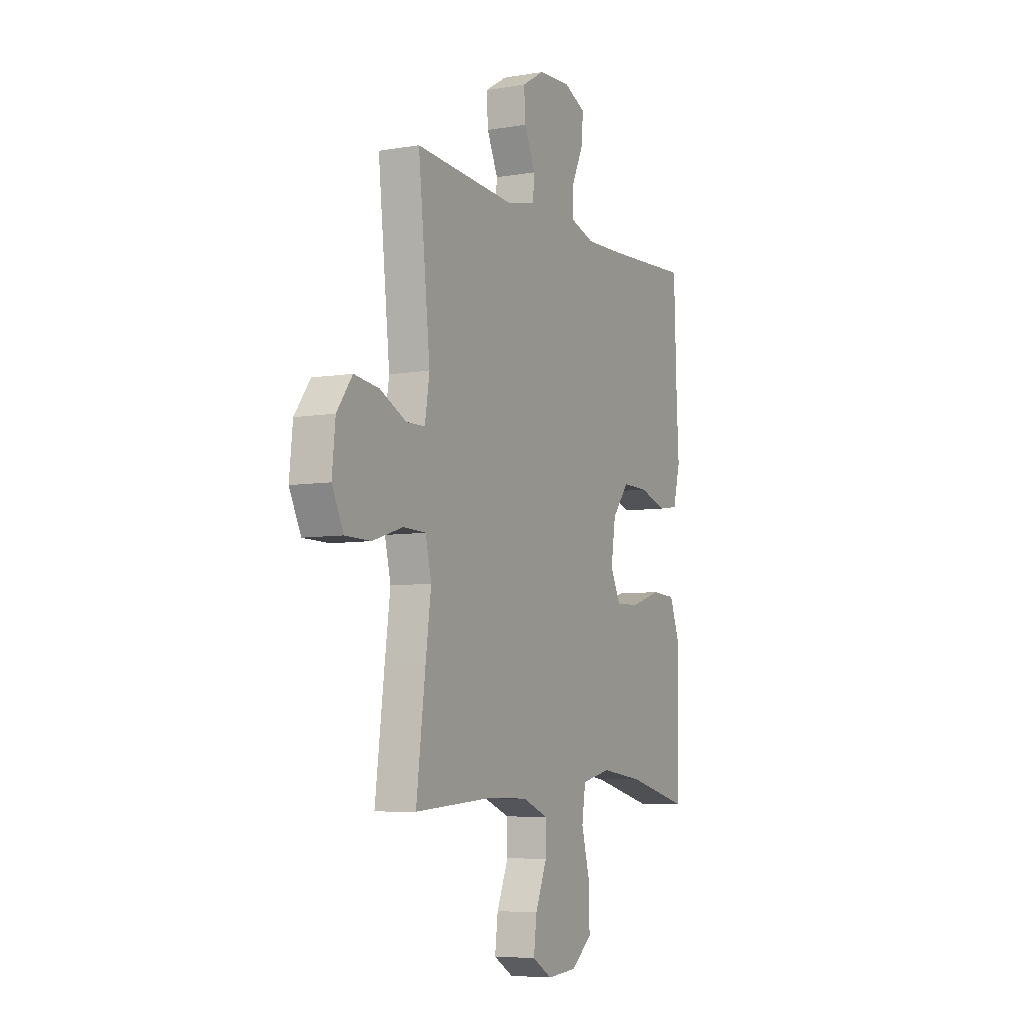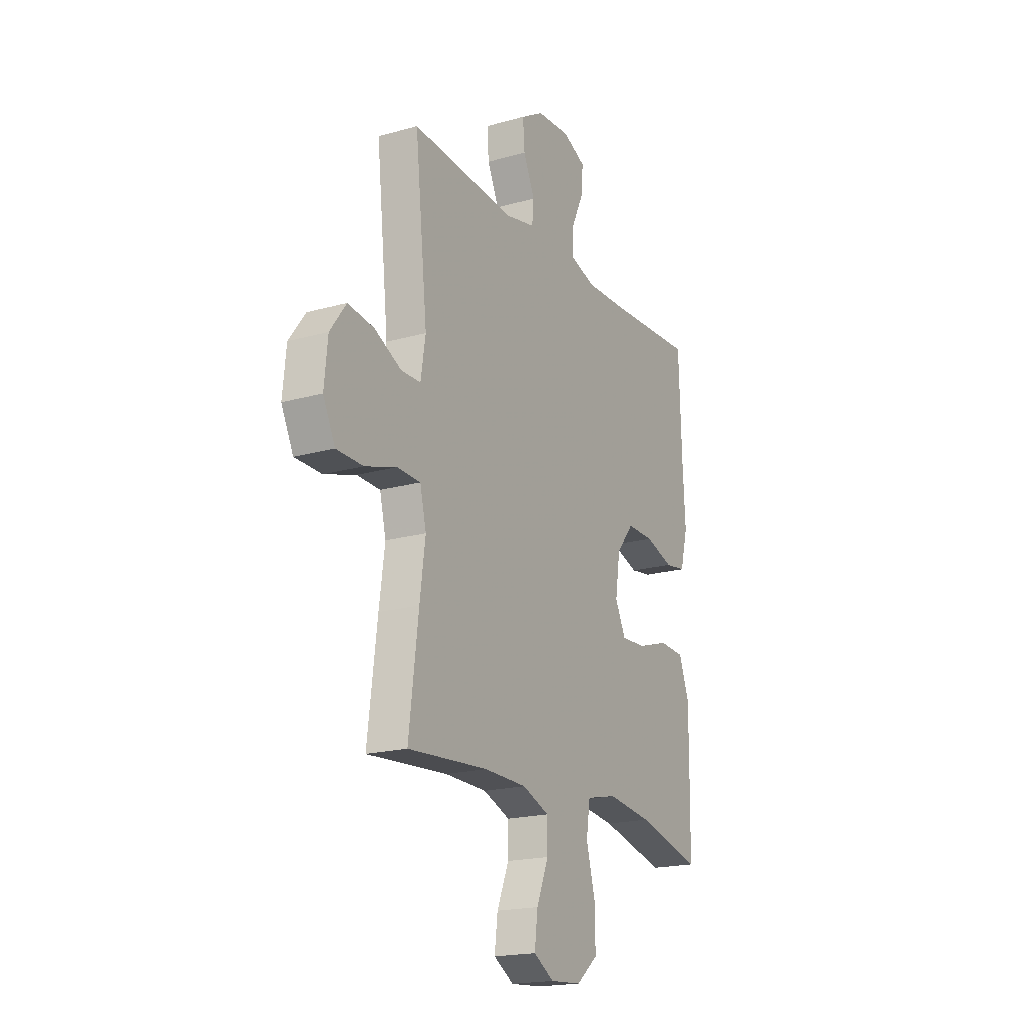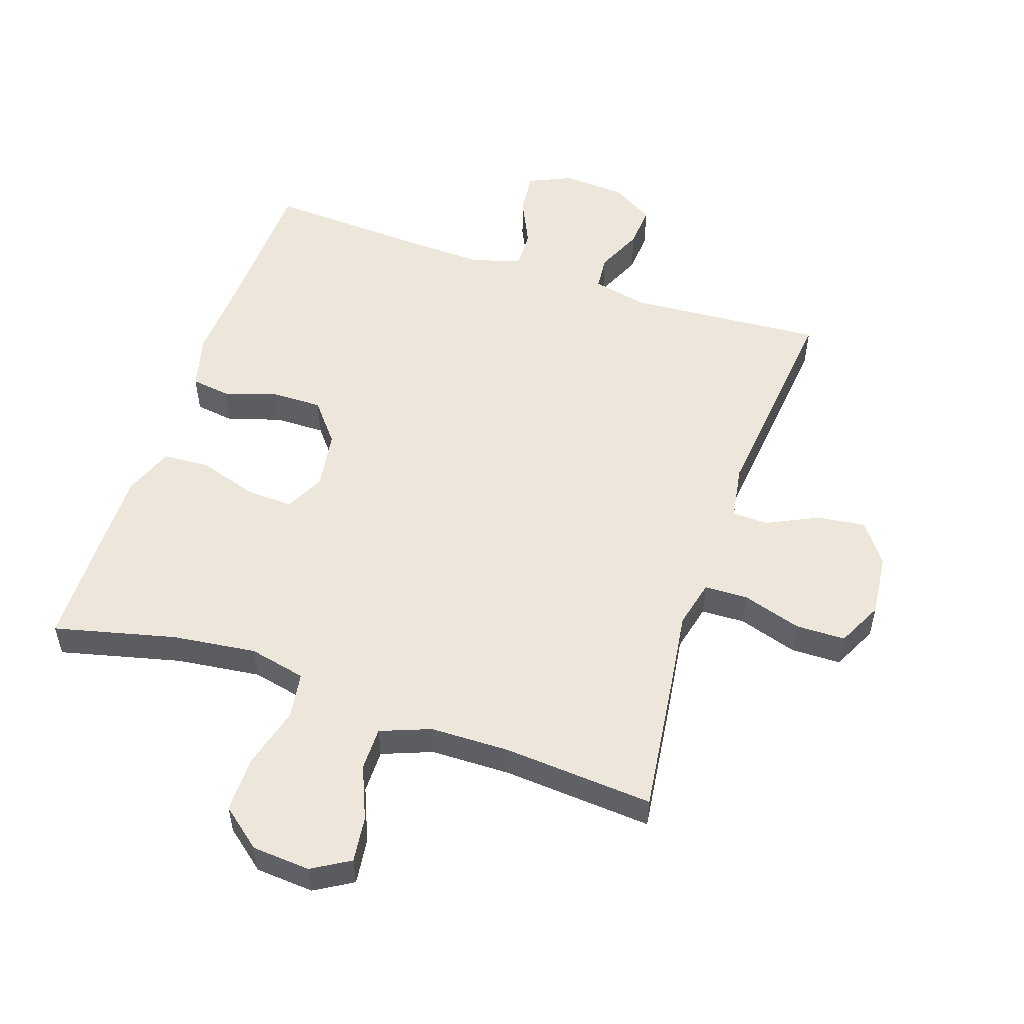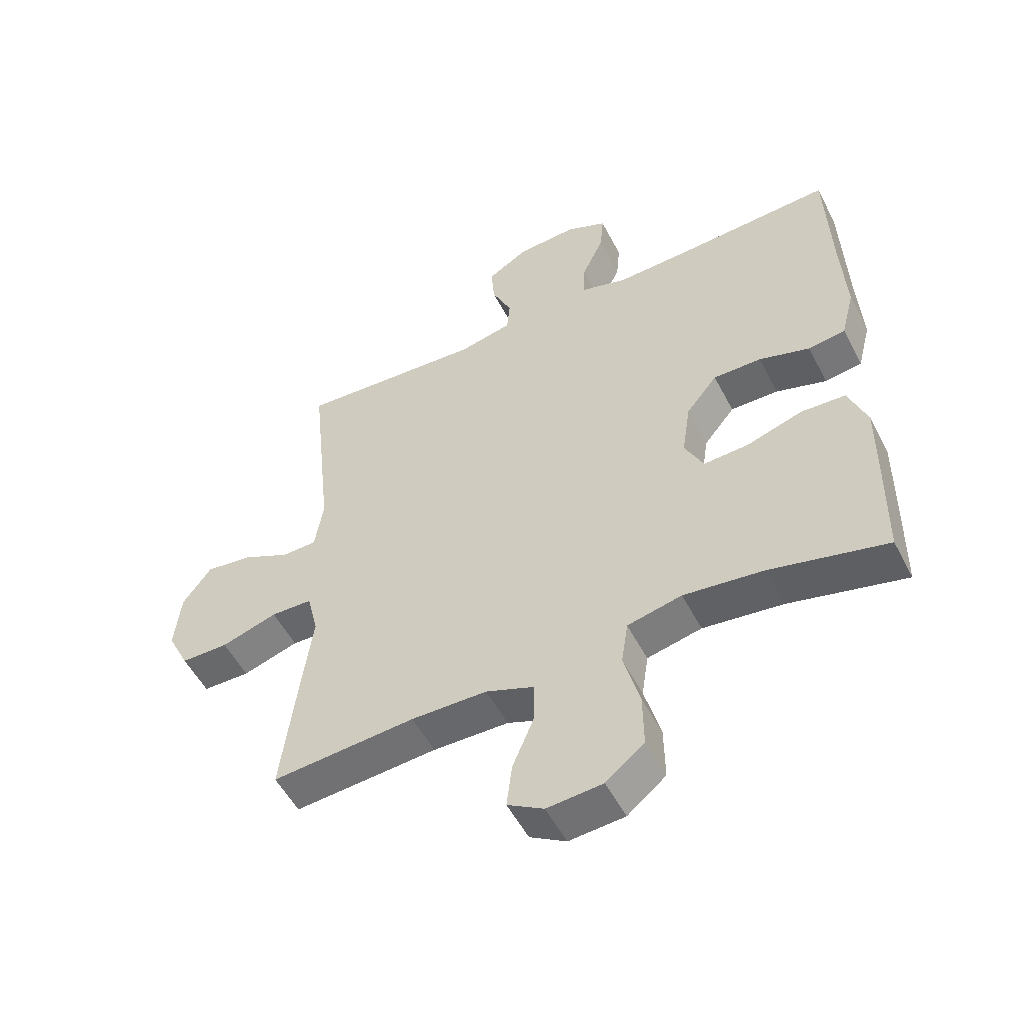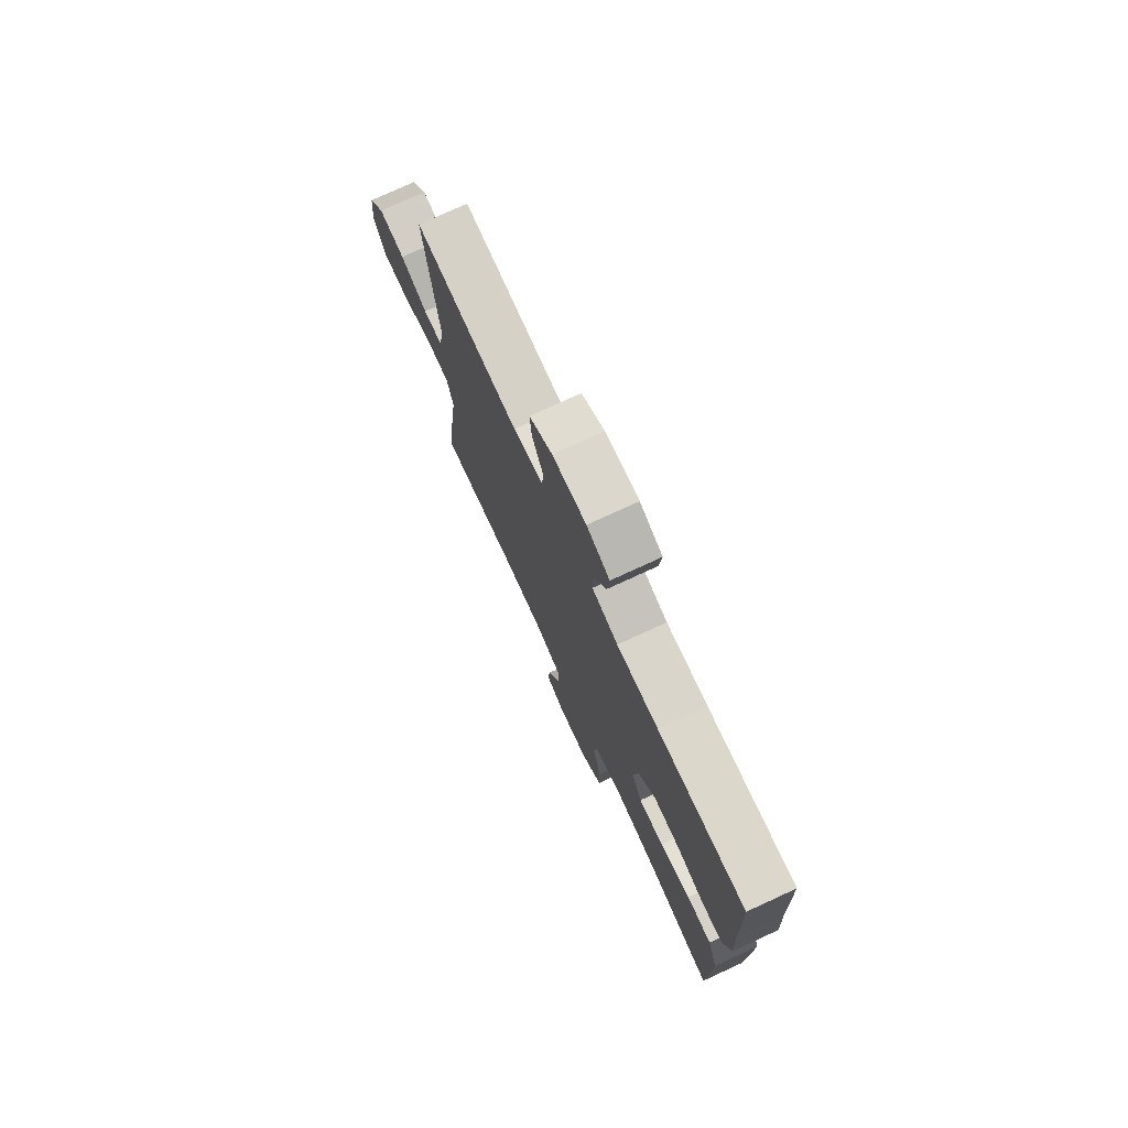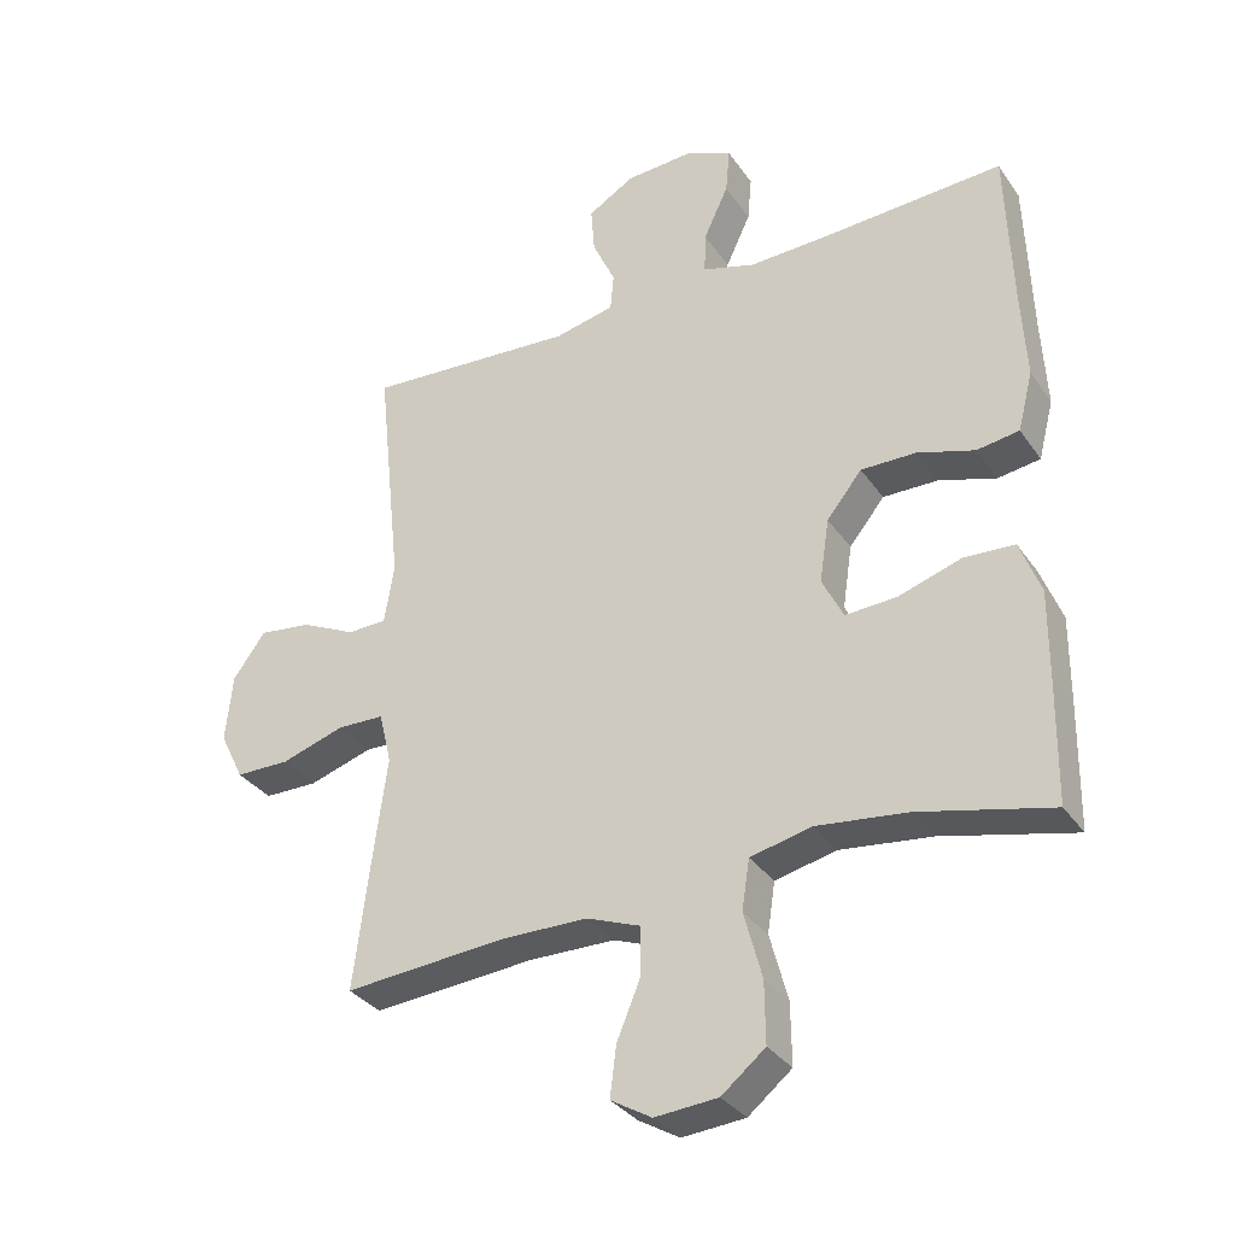
<metadata>
{"format":"obj","ext":"obj","renderer":"f3d","projection":"perspective","resolution":1024,"background":"white","views":[{"elev":-6.5,"azim":-63.4,"up":"+Z"},{"elev":-19.3,"azim":-62.0,"up":"+Z"},{"elev":53.2,"azim":-161.4,"up":"+Y"},{"elev":-53.0,"azim":27.0,"up":"+Z"},{"elev":75.9,"azim":65.3,"up":"+Z"},{"elev":-33.2,"azim":29.4,"up":"+Z"}]}
</metadata>
<code>
v -0.5 0.07 0.5
v -0.195 0.07 0.479
v -0.108 0.07 0.498
v -0.103 0.07 0.552
v -0.136 0.07 0.625
v -0.141 0.07 0.692
v -0.074 0.07 0.732
v 0.024 0.07 0.738
v 0.091 0.07 0.708
v 0.085 0.07 0.642
v 0.049 0.07 0.565
v 0.047 0.07 0.505
v 0.123 0.07 0.482
v 0.244 0.07 0.486
v 0.5 0.07 0.5
v 0.508 0.07 0.265
v 0.515 0.07 0.137
v 0.493 0.07 0.052
v 0.432 0.07 0.043
v 0.349 0.07 0.069
v 0.27 0.07 0.07
v 0.219 0.07 0.007
v 0.205 0.07 -0.085
v 0.236 0.07 -0.147
v 0.31 0.07 -0.143
v 0.401 0.07 -0.114
v 0.474 0.07 -0.118
v 0.504 0.07 -0.197
v 0.503 0.07 -0.319
v 0.5 0.07 -0.5
v 0.31 0.07 -0.454
v 0.179 0.07 -0.438
v 0.09 0.07 -0.458
v 0.079 0.07 -0.53
v 0.105 0.07 -0.627
v 0.106 0.07 -0.715
v 0.043 0.07 -0.766
v -0.048 0.07 -0.773
v -0.107 0.07 -0.738
v -0.098 0.07 -0.666
v -0.063 0.07 -0.582
v -0.063 0.07 -0.514
v -0.141 0.07 -0.484
v -0.265 0.07 -0.482
v -0.5 0.07 -0.5
v -0.472 0.07 -0.279
v -0.456 0.07 -0.162
v -0.474 0.07 -0.087
v -0.542 0.07 -0.085
v -0.634 0.07 -0.114
v -0.712 0.07 -0.113
v -0.747 0.07 -0.042
v -0.737 0.07 0.056
v -0.69 0.07 0.12
v -0.614 0.07 0.11
v -0.535 0.07 0.072
v -0.478 0.07 0.073
v -0.464 0.07 0.16
v -0.5 0 0.5
v -0.195 0 0.479
v -0.108 0 0.498
v -0.103 0 0.552
v -0.136 0 0.625
v -0.141 0 0.692
v -0.074 0 0.732
v 0.024 0 0.738
v 0.091 0 0.708
v 0.085 0 0.642
v 0.049 0 0.565
v 0.047 0 0.505
v 0.123 0 0.482
v 0.244 0 0.486
v 0.5 0 0.5
v 0.508 0 0.265
v 0.515 0 0.137
v 0.493 0 0.052
v 0.432 0 0.043
v 0.349 0 0.069
v 0.27 0 0.07
v 0.219 0 0.007
v 0.205 0 -0.085
v 0.236 0 -0.147
v 0.31 0 -0.143
v 0.401 0 -0.114
v 0.474 0 -0.118
v 0.504 0 -0.197
v 0.503 0 -0.319
v 0.5 0 -0.5
v 0.31 0 -0.454
v 0.179 0 -0.438
v 0.09 0 -0.458
v 0.079 0 -0.53
v 0.105 0 -0.627
v 0.106 0 -0.715
v 0.043 0 -0.766
v -0.048 0 -0.773
v -0.107 0 -0.738
v -0.098 0 -0.666
v -0.063 0 -0.582
v -0.063 0 -0.514
v -0.141 0 -0.484
v -0.265 0 -0.482
v -0.5 0 -0.5
v -0.472 0 -0.279
v -0.456 0 -0.162
v -0.474 0 -0.087
v -0.542 0 -0.085
v -0.634 0 -0.114
v -0.712 0 -0.113
v -0.747 0 -0.042
v -0.737 0 0.056
v -0.69 0 0.12
v -0.614 0 0.11
v -0.535 0 0.072
v -0.478 0 0.073
v -0.464 0 0.16
f 54 55 56
f 53 54 56
f 52 53 56
f 51 52 56
f 50 51 56
f 49 50 56
f 48 49 56 57
f 47 48 57 58
f 44 45 46 47
f 43 44 47 58
f 39 40 41
f 38 39 41
f 37 38 41
f 36 37 41
f 35 36 41
f 34 35 41
f 33 34 41 42
f 29 30 31
f 28 29 31
f 27 28 31
f 26 27 31
f 25 26 31
f 24 25 31 32
f 23 24 32 33
f 18 19 20
f 17 18 20
f 16 17 20
f 16 20 21
f 15 16 21
f 14 15 21
f 13 14 21 22
f 9 10 11
f 8 9 11
f 7 8 11
f 6 7 11
f 5 6 11
f 4 5 11
f 3 4 11 12
f 42 43 58
f 33 42 58
f 23 33 58
f 22 23 58
f 13 22 58
f 12 13 58
f 3 12 58
f 2 3 58
f 1 2 58
f 114 113 112
f 114 112 111
f 114 111 110
f 114 110 109
f 114 109 108
f 114 108 107
f 115 114 107 106
f 116 115 106 105
f 105 104 103 102
f 116 105 102 101
f 99 98 97
f 99 97 96
f 99 96 95
f 99 95 94
f 99 94 93
f 99 93 92
f 100 99 92 91
f 89 88 87
f 89 87 86
f 89 86 85
f 89 85 84
f 89 84 83
f 90 89 83 82
f 91 90 82 81
f 78 77 76
f 78 76 75
f 78 75 74
f 79 78 74
f 79 74 73
f 79 73 72
f 80 79 72 71
f 69 68 67
f 69 67 66
f 69 66 65
f 69 65 64
f 69 64 63
f 69 63 62
f 70 69 62 61
f 116 101 100
f 116 100 91
f 116 91 81
f 116 81 80
f 116 80 71
f 116 71 70
f 116 70 61
f 116 61 60
f 116 60 59
f 1 59 60 2
f 2 60 61 3
f 3 61 62 4
f 4 62 63 5
f 5 63 64 6
f 6 64 65 7
f 7 65 66 8
f 8 66 67 9
f 9 67 68 10
f 10 68 69 11
f 11 69 70 12
f 12 70 71 13
f 13 71 72 14
f 14 72 73 15
f 15 73 74 16
f 16 74 75 17
f 17 75 76 18
f 18 76 77 19
f 19 77 78 20
f 20 78 79 21
f 21 79 80 22
f 22 80 81 23
f 23 81 82 24
f 24 82 83 25
f 25 83 84 26
f 26 84 85 27
f 27 85 86 28
f 28 86 87 29
f 29 87 88 30
f 30 88 89 31
f 31 89 90 32
f 32 90 91 33
f 33 91 92 34
f 34 92 93 35
f 35 93 94 36
f 36 94 95 37
f 37 95 96 38
f 38 96 97 39
f 39 97 98 40
f 40 98 99 41
f 41 99 100 42
f 42 100 101 43
f 43 101 102 44
f 44 102 103 45
f 45 103 104 46
f 46 104 105 47
f 47 105 106 48
f 48 106 107 49
f 49 107 108 50
f 50 108 109 51
f 51 109 110 52
f 52 110 111 53
f 53 111 112 54
f 54 112 113 55
f 55 113 114 56
f 56 114 115 57
f 57 115 116 58
f 58 116 59 1

</code>
